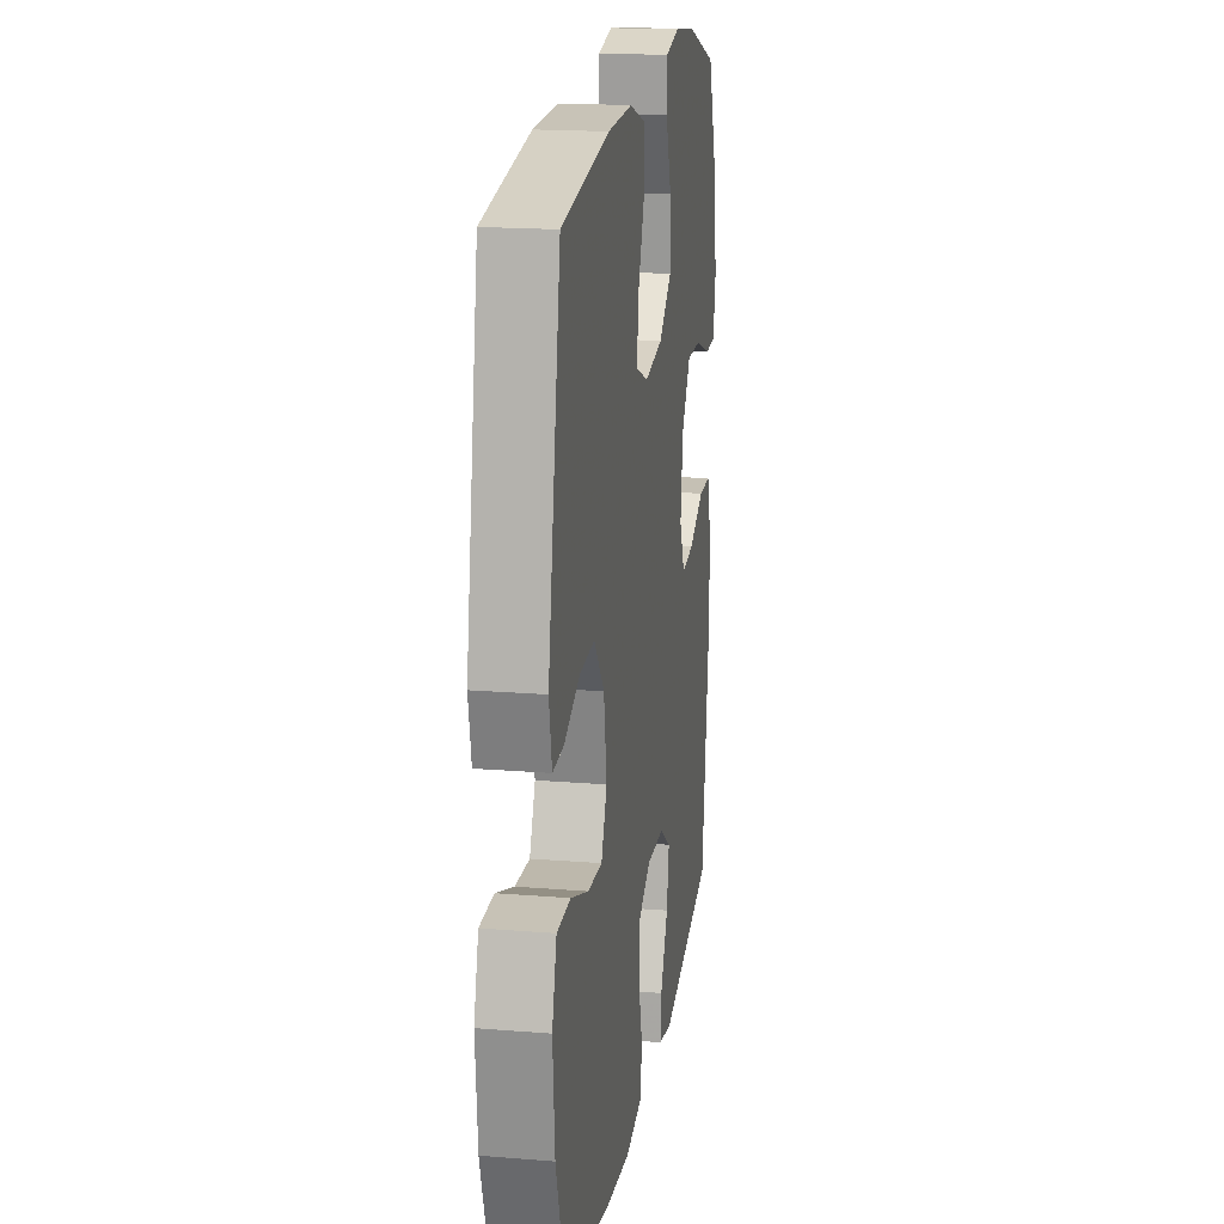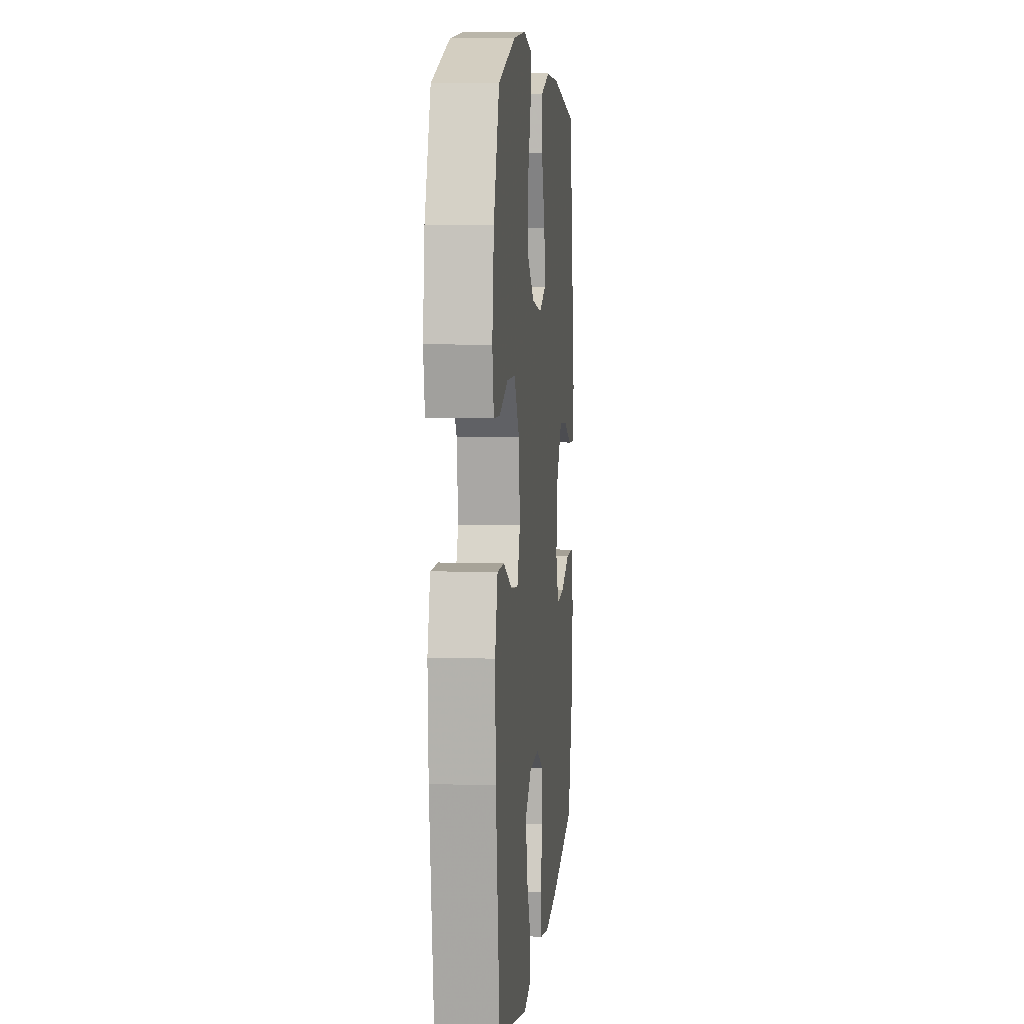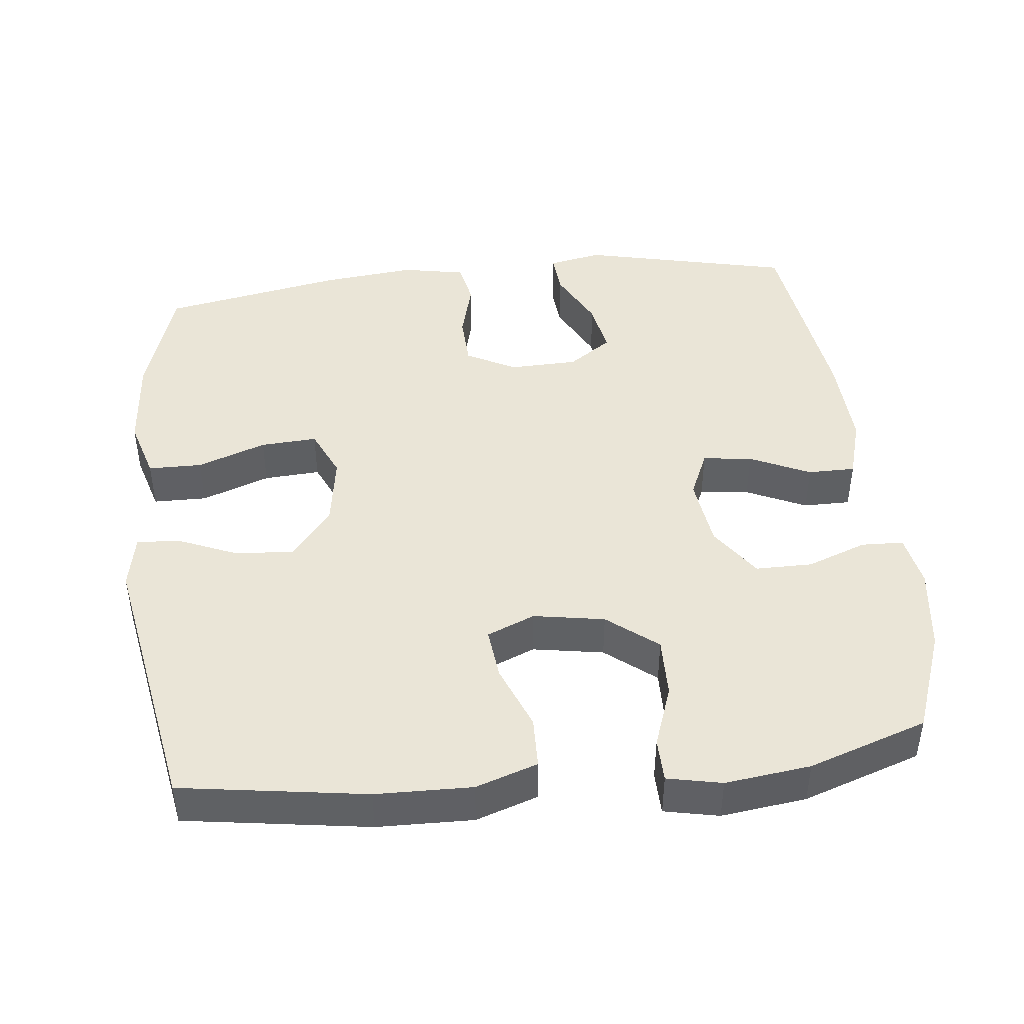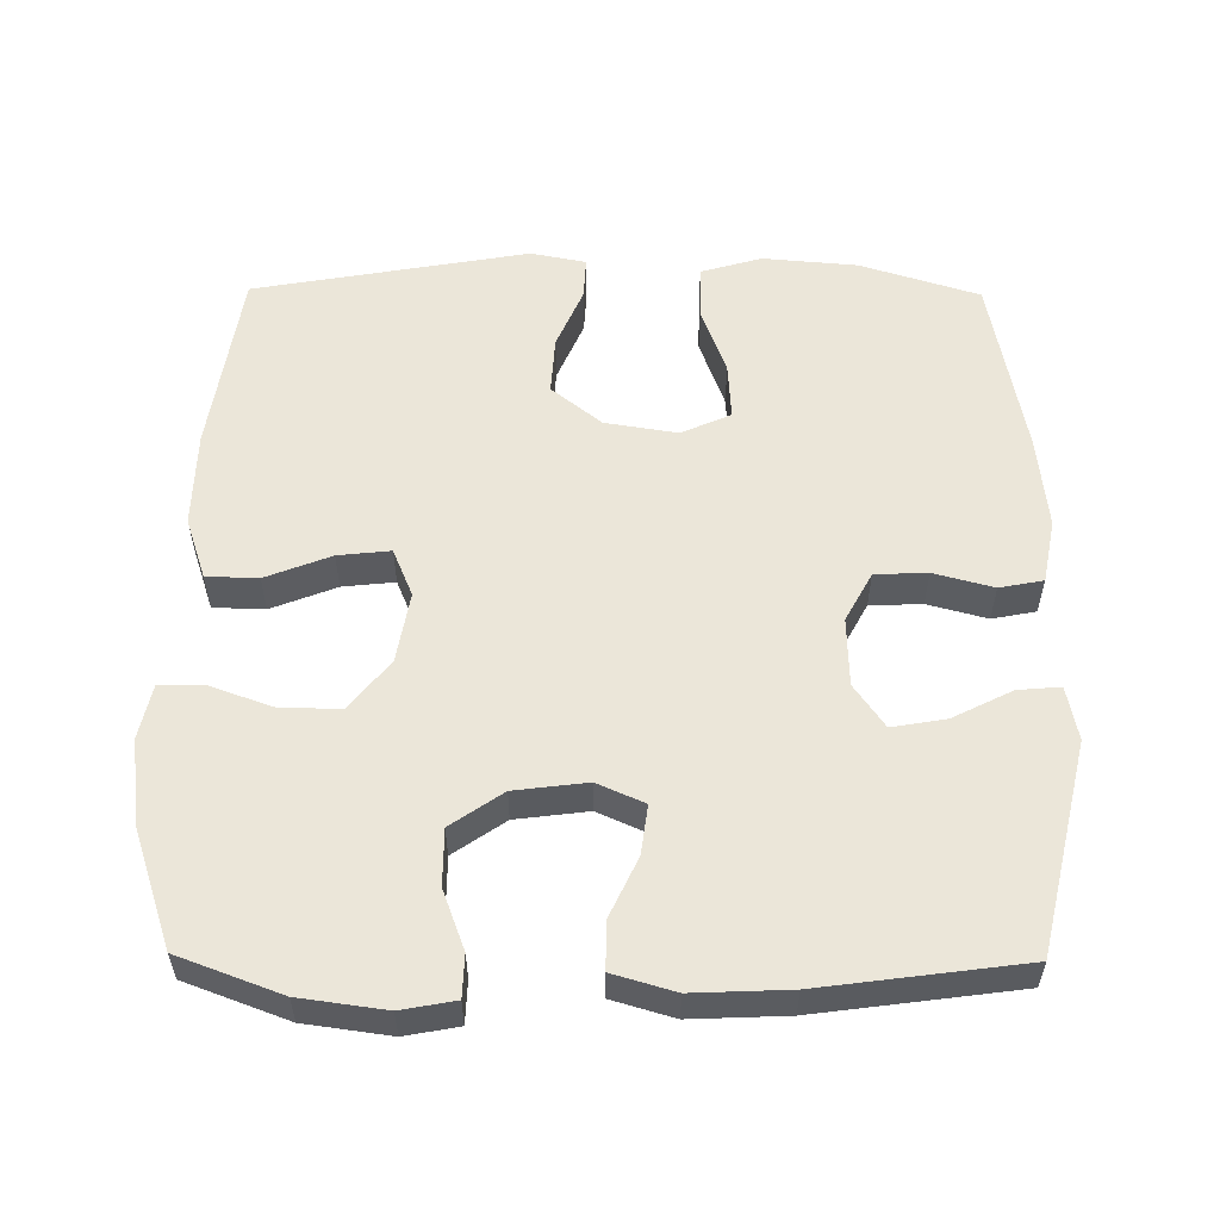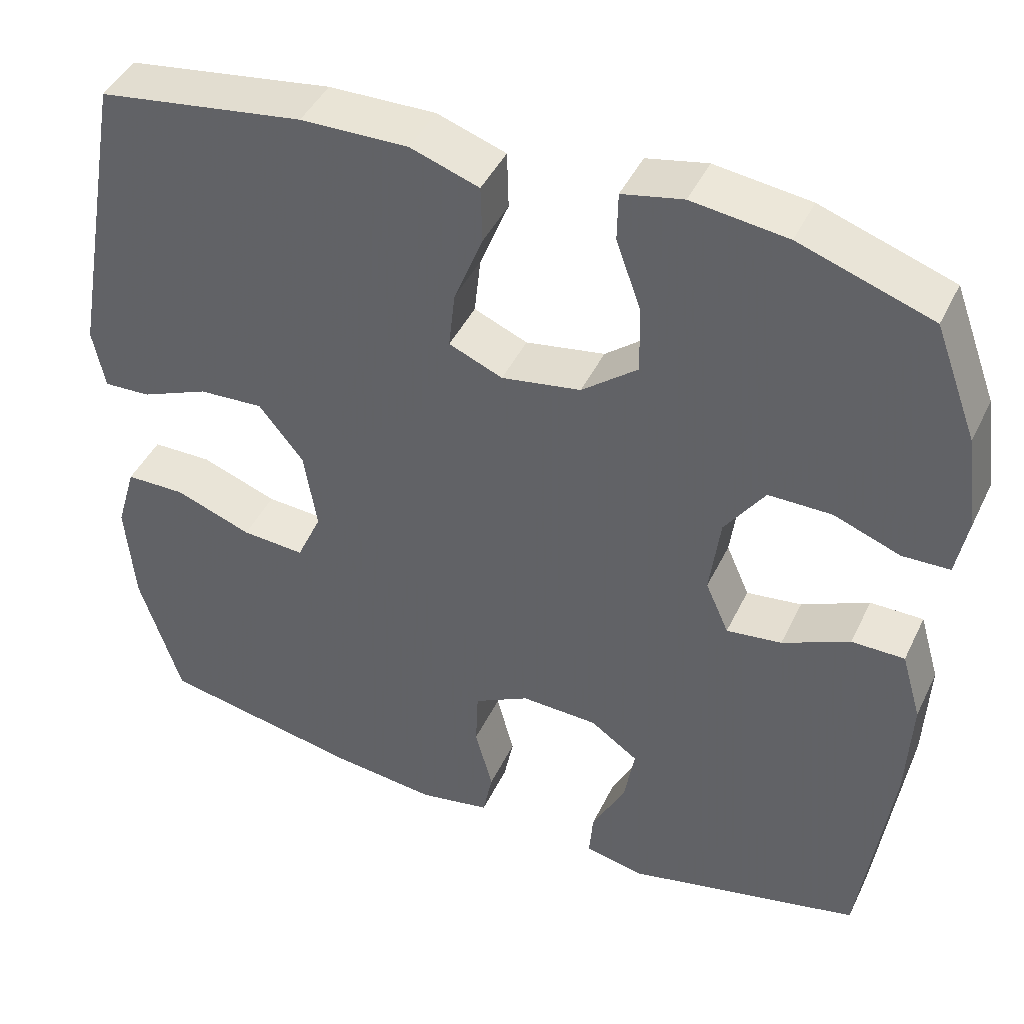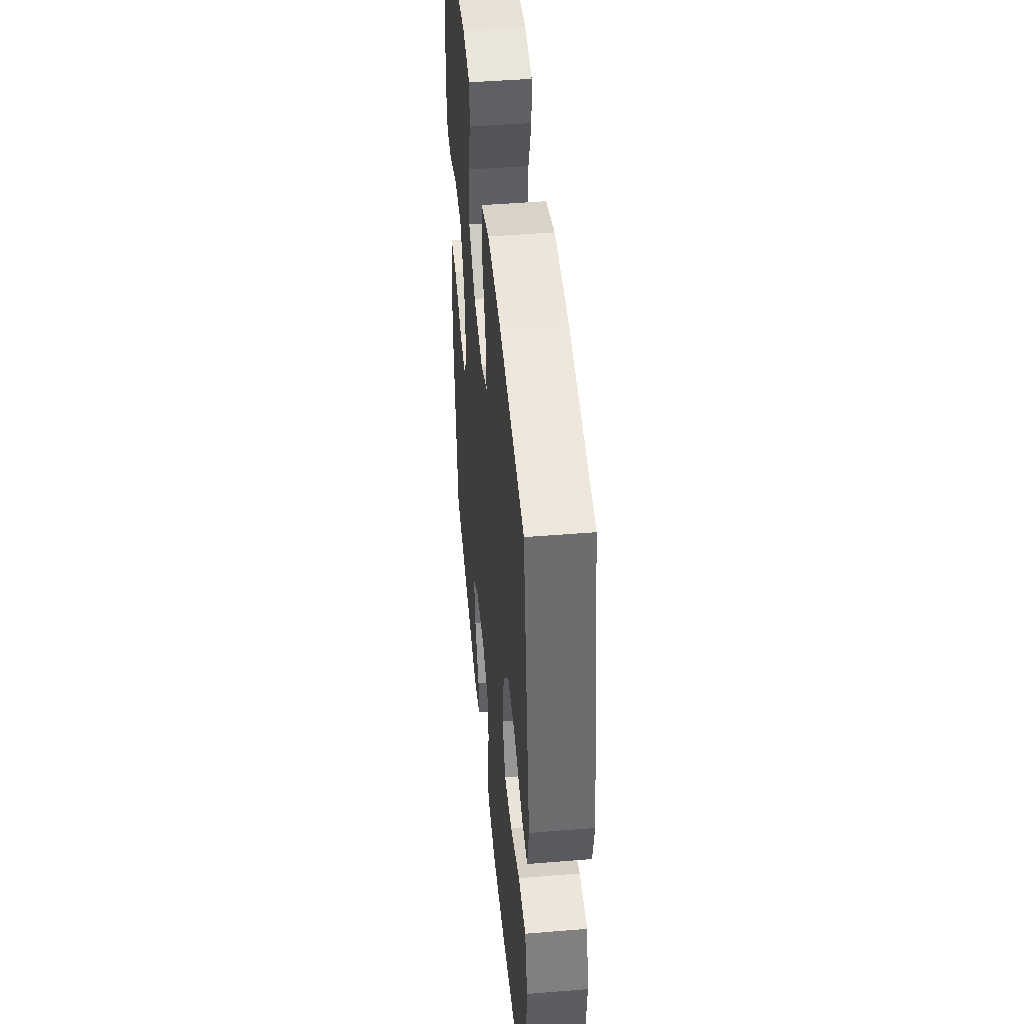
<metadata>
{"format":"obj","ext":"obj","renderer":"f3d","projection":"perspective","resolution":1024,"background":"white","views":[{"elev":18.4,"azim":-81.1,"up":"+Z"},{"elev":6.8,"azim":95.5,"up":"+Z"},{"elev":44.3,"azim":-6.3,"up":"+Y"},{"elev":56.0,"azim":90.6,"up":"+Y"},{"elev":43.9,"azim":24.4,"up":"+Z"},{"elev":46.8,"azim":-95.3,"up":"+Z"}]}
</metadata>
<code>
v 0.5 0.07 -0.5
v 0.206 0.07 -0.568
v 0.131 0.07 -0.553
v 0.136 0.07 -0.494
v 0.178 0.07 -0.411
v 0.191 0.07 -0.336
v 0.131 0.07 -0.294
v 0.035 0.07 -0.291
v -0.034 0.07 -0.328
v -0.037 0.07 -0.401
v -0.015 0.07 -0.484
v -0.027 0.07 -0.545
v -0.116 0.07 -0.562
v -0.247 0.07 -0.548
v -0.5 0.07 -0.5
v -0.552 0.07 -0.334
v -0.563 0.07 -0.202
v -0.538 0.07 -0.117
v -0.463 0.07 -0.116
v -0.367 0.07 -0.151
v -0.288 0.07 -0.156
v -0.257 0.07 -0.087
v -0.273 0.07 0.014
v -0.329 0.07 0.084
v -0.41 0.07 0.079
v -0.495 0.07 0.043
v -0.554 0.07 0.04
v -0.569 0.07 0.117
v -0.5 0.07 0.5
v -0.242 0.07 0.539
v -0.108 0.07 0.542
v -0.022 0.07 0.513
v -0.02 0.07 0.441
v -0.056 0.07 0.35
v -0.064 0.07 0.277
v 0.003 0.07 0.249
v 0.102 0.07 0.266
v 0.172 0.07 0.322
v 0.17 0.07 0.407
v 0.139 0.07 0.494
v 0.14 0.07 0.555
v 0.216 0.07 0.571
v 0.335 0.07 0.556
v 0.5 0.07 0.5
v 0.553 0.07 0.357
v 0.569 0.07 0.238
v 0.555 0.07 0.163
v 0.496 0.07 0.161
v 0.413 0.07 0.192
v 0.334 0.07 0.192
v 0.284 0.07 0.12
v 0.271 0.07 0.019
v 0.3 0.07 -0.047
v 0.369 0.07 -0.038
v 0.453 0.07 0.001
v 0.519 0.07 0.001
v 0.544 0.07 -0.085
v 0.538 0.07 -0.219
v 0.5 0 -0.5
v 0.206 0 -0.568
v 0.131 0 -0.553
v 0.136 0 -0.494
v 0.178 0 -0.411
v 0.191 0 -0.336
v 0.131 0 -0.294
v 0.035 0 -0.291
v -0.034 0 -0.328
v -0.037 0 -0.401
v -0.015 0 -0.484
v -0.027 0 -0.545
v -0.116 0 -0.562
v -0.247 0 -0.548
v -0.5 0 -0.5
v -0.552 0 -0.334
v -0.563 0 -0.202
v -0.538 0 -0.117
v -0.463 0 -0.116
v -0.367 0 -0.151
v -0.288 0 -0.156
v -0.257 0 -0.087
v -0.273 0 0.014
v -0.329 0 0.084
v -0.41 0 0.079
v -0.495 0 0.043
v -0.554 0 0.04
v -0.569 0 0.117
v -0.5 0 0.5
v -0.242 0 0.539
v -0.108 0 0.542
v -0.022 0 0.513
v -0.02 0 0.441
v -0.056 0 0.35
v -0.064 0 0.277
v 0.003 0 0.249
v 0.102 0 0.266
v 0.172 0 0.322
v 0.17 0 0.407
v 0.139 0 0.494
v 0.14 0 0.555
v 0.216 0 0.571
v 0.335 0 0.556
v 0.5 0 0.5
v 0.553 0 0.357
v 0.569 0 0.238
v 0.555 0 0.163
v 0.496 0 0.161
v 0.413 0 0.192
v 0.334 0 0.192
v 0.284 0 0.12
v 0.271 0 0.019
v 0.3 0 -0.047
v 0.369 0 -0.038
v 0.453 0 0.001
v 0.519 0 0.001
v 0.544 0 -0.085
v 0.538 0 -0.219
f 54 55 56 57
f 53 54 57 58
f 46 47 48 49
f 46 49 50
f 45 46 50
f 44 45 50
f 43 44 50 51
f 39 40 41 42
f 38 39 42 43
f 31 32 33 34
f 31 34 35
f 30 31 35
f 29 30 35
f 28 29 35
f 25 26 27 28
f 24 25 28 35
f 23 24 35 36
f 17 18 19 20
f 17 20 21
f 16 17 21
f 15 16 21
f 14 15 21
f 13 14 21 22
f 10 11 12 13
f 9 10 13 22
f 2 3 4 5
f 2 5 6
f 53 58 1 2
f 52 53 2 6
f 38 43 51 52
f 37 38 52 6
f 36 37 6 7
f 23 36 7 8
f 8 9 22 23
f 115 114 113 112
f 116 115 112 111
f 107 106 105 104
f 108 107 104
f 108 104 103
f 108 103 102
f 109 108 102 101
f 100 99 98 97
f 101 100 97 96
f 92 91 90 89
f 93 92 89
f 93 89 88
f 93 88 87
f 93 87 86
f 86 85 84 83
f 93 86 83 82
f 94 93 82 81
f 78 77 76 75
f 79 78 75
f 79 75 74
f 79 74 73
f 79 73 72
f 80 79 72 71
f 71 70 69 68
f 80 71 68 67
f 63 62 61 60
f 64 63 60
f 60 59 116 111
f 64 60 111 110
f 110 109 101 96
f 64 110 96 95
f 65 64 95 94
f 66 65 94 81
f 81 80 67 66
f 1 59 60 2
f 2 60 61 3
f 3 61 62 4
f 4 62 63 5
f 5 63 64 6
f 6 64 65 7
f 7 65 66 8
f 8 66 67 9
f 9 67 68 10
f 10 68 69 11
f 11 69 70 12
f 12 70 71 13
f 13 71 72 14
f 14 72 73 15
f 15 73 74 16
f 16 74 75 17
f 17 75 76 18
f 18 76 77 19
f 19 77 78 20
f 20 78 79 21
f 21 79 80 22
f 22 80 81 23
f 23 81 82 24
f 24 82 83 25
f 25 83 84 26
f 26 84 85 27
f 27 85 86 28
f 28 86 87 29
f 29 87 88 30
f 30 88 89 31
f 31 89 90 32
f 32 90 91 33
f 33 91 92 34
f 34 92 93 35
f 35 93 94 36
f 36 94 95 37
f 37 95 96 38
f 38 96 97 39
f 39 97 98 40
f 40 98 99 41
f 41 99 100 42
f 42 100 101 43
f 43 101 102 44
f 44 102 103 45
f 45 103 104 46
f 46 104 105 47
f 47 105 106 48
f 48 106 107 49
f 49 107 108 50
f 50 108 109 51
f 51 109 110 52
f 52 110 111 53
f 53 111 112 54
f 54 112 113 55
f 55 113 114 56
f 56 114 115 57
f 57 115 116 58
f 58 116 59 1

</code>
